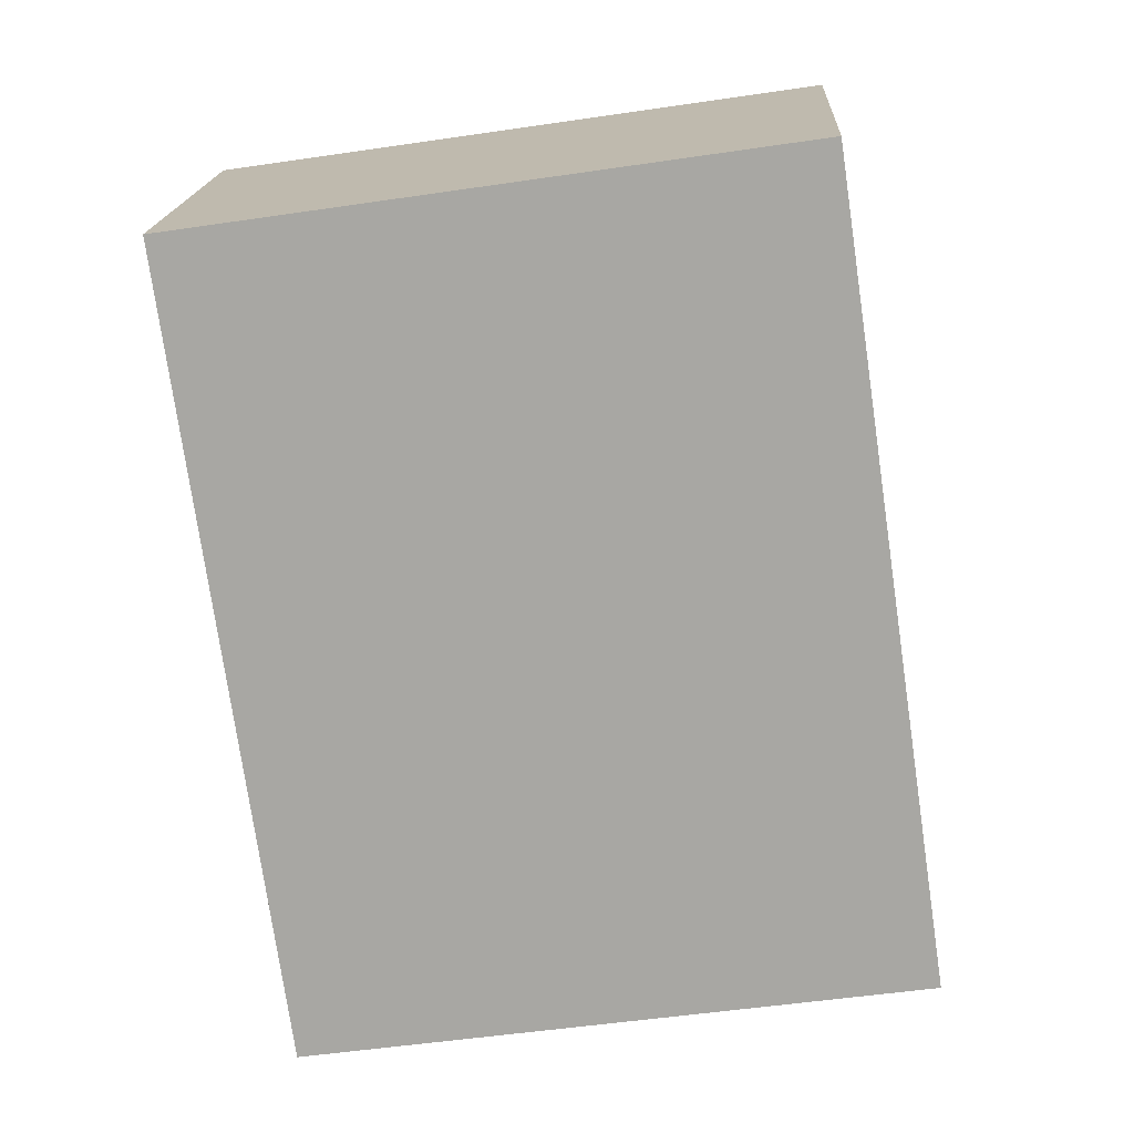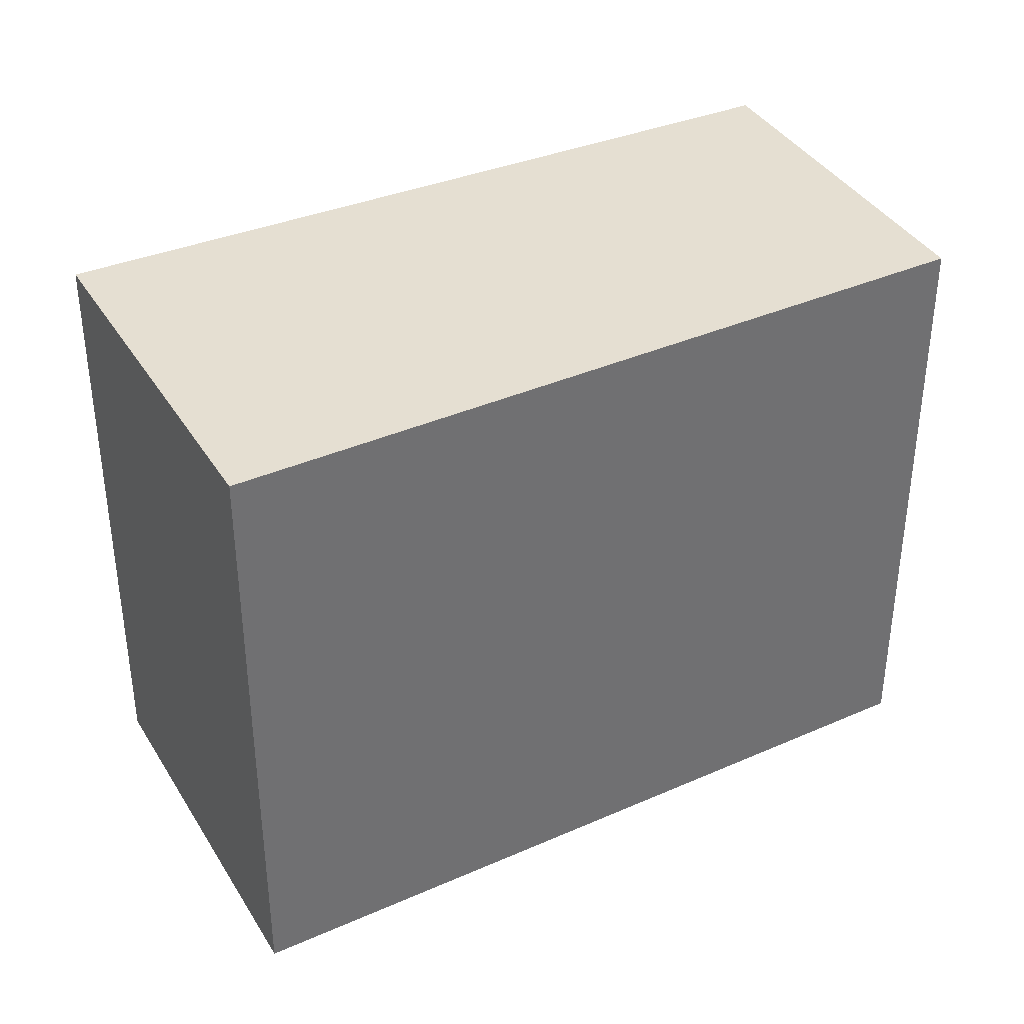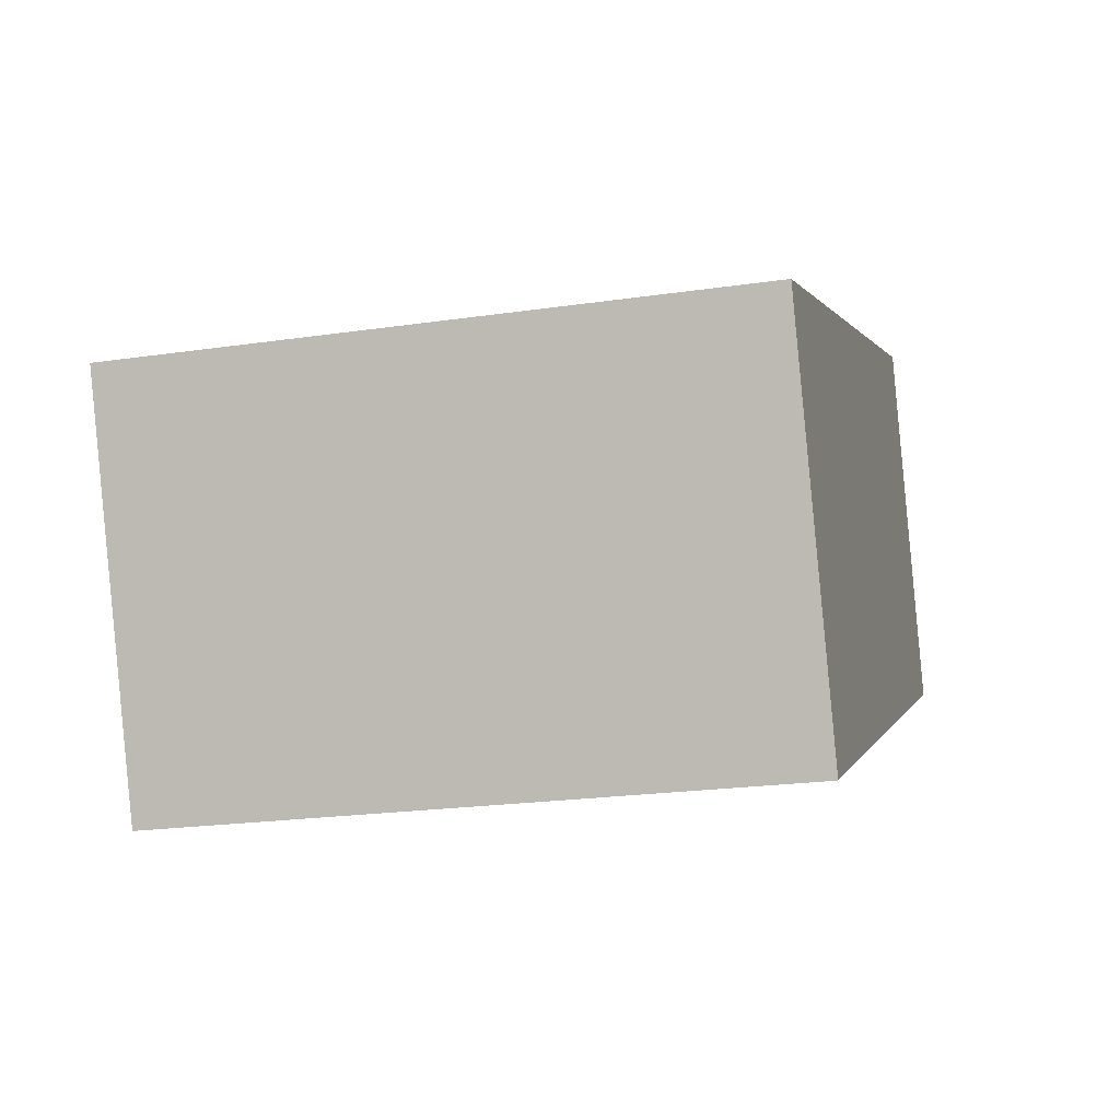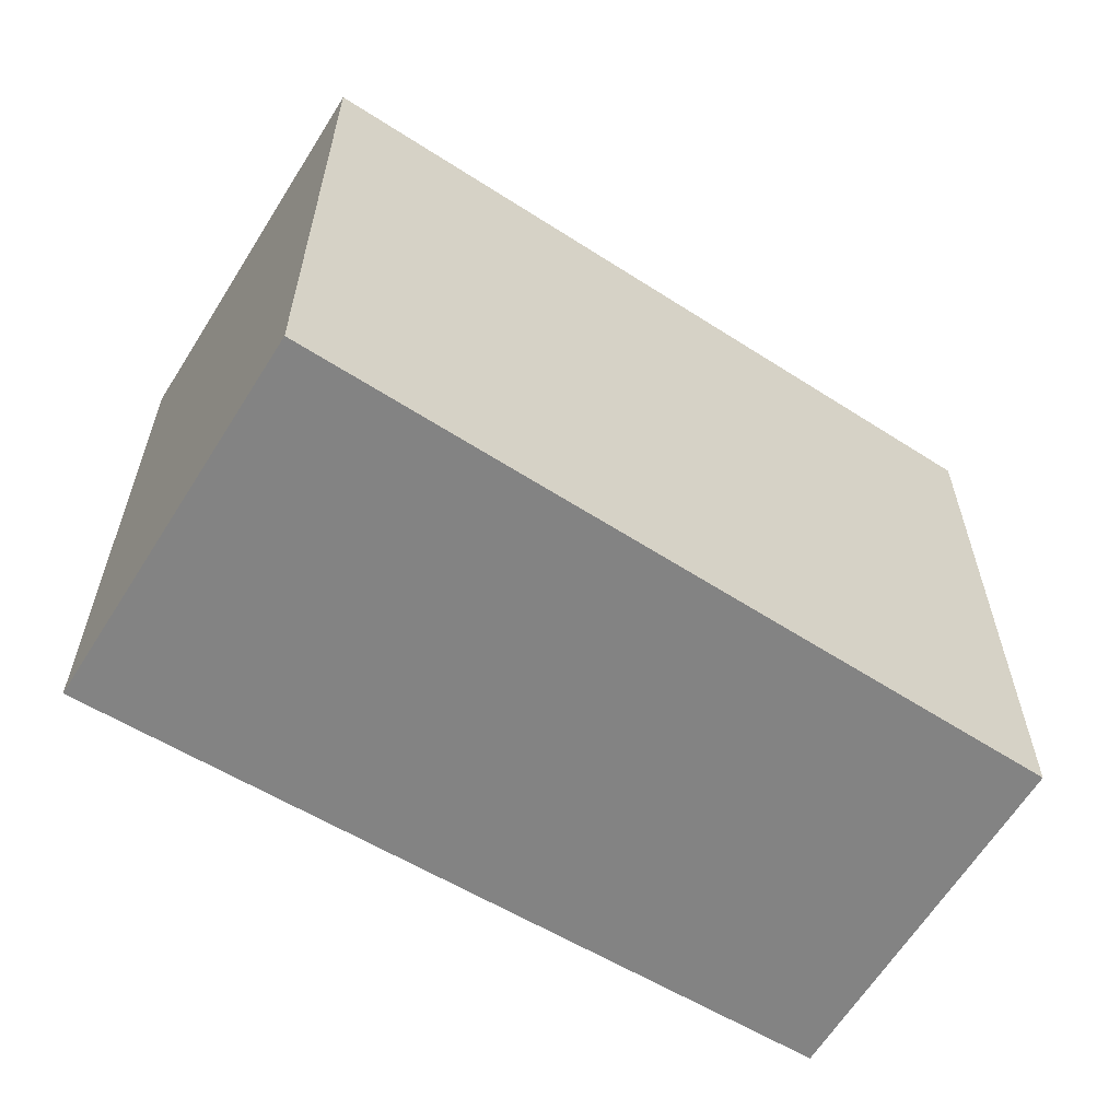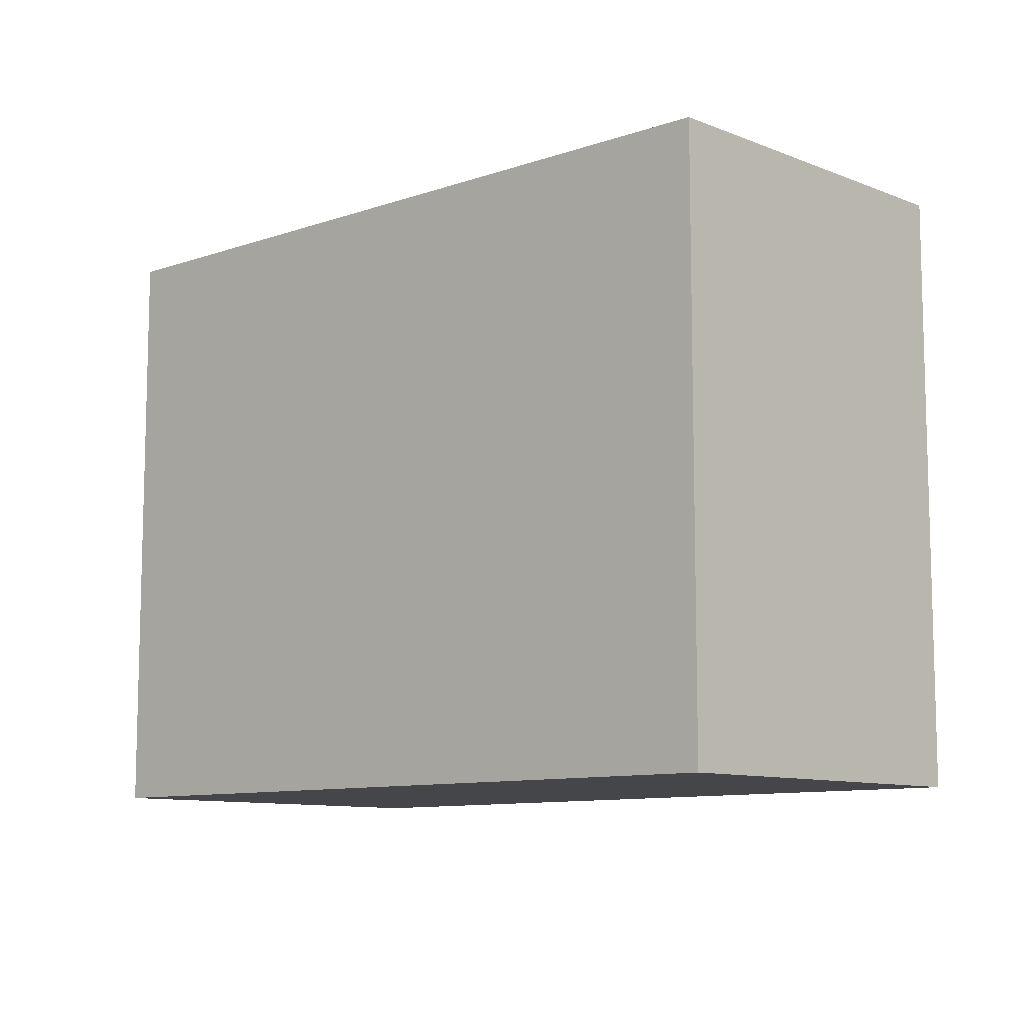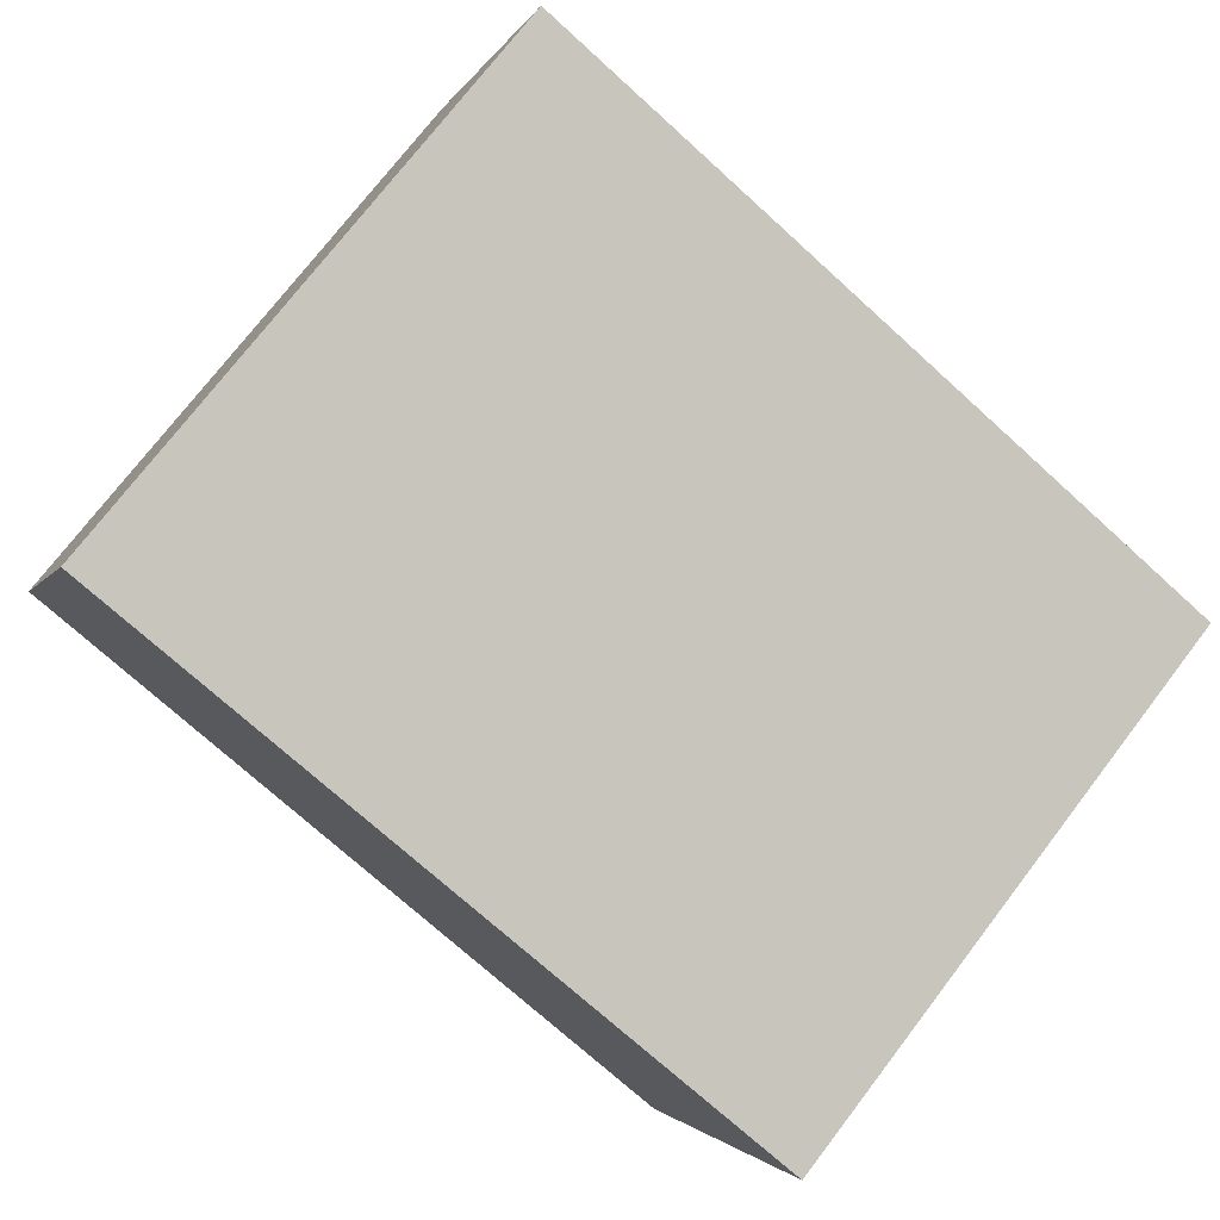
<metadata>
{"format":"obj","ext":"obj","renderer":"f3d","projection":"perspective","resolution":1024,"background":"white","views":[{"elev":-52.5,"azim":-81.0,"up":"+Z"},{"elev":37.4,"azim":173.4,"up":"+Y"},{"elev":-21.6,"azim":104.5,"up":"+Z"},{"elev":-61.0,"azim":169.6,"up":"+Y"},{"elev":-9.8,"azim":-115.4,"up":"+Y"},{"elev":74.7,"azim":37.5,"up":"+Z"}]}
</metadata>
<code>
v  1.382 6.42 3.739
v  0.9681 -1.604e-16 2.62
v  1.382 -2.289e-16 3.739
v  0.9683 6.42 2.62
v  9.204 -4.477e-17 0.7311
v  9.204 6.42 0.7309
v  7.638 1.976e-16 -3.227
v  7.638 6.42 -3.227
v  2.207 6.42 -0.9323
v  2.207 5.707e-17 -0.932
v  0.0001368 6.42 -0.0002033
v  0 0 0
g defaultobject
f 1 2 3
f 2 1 4
f 5 1 3
f 1 5 6
f 7 6 5
f 6 7 8
f 9 7 10
f 7 9 8
f 11 10 12
f 10 11 9
f 4 12 2
f 12 4 11
f 2 5 3
f 5 2 7
f 7 2 10
f 10 2 12
f 4 9 11
f 9 4 1
f 9 1 6
f 9 6 8

</code>
